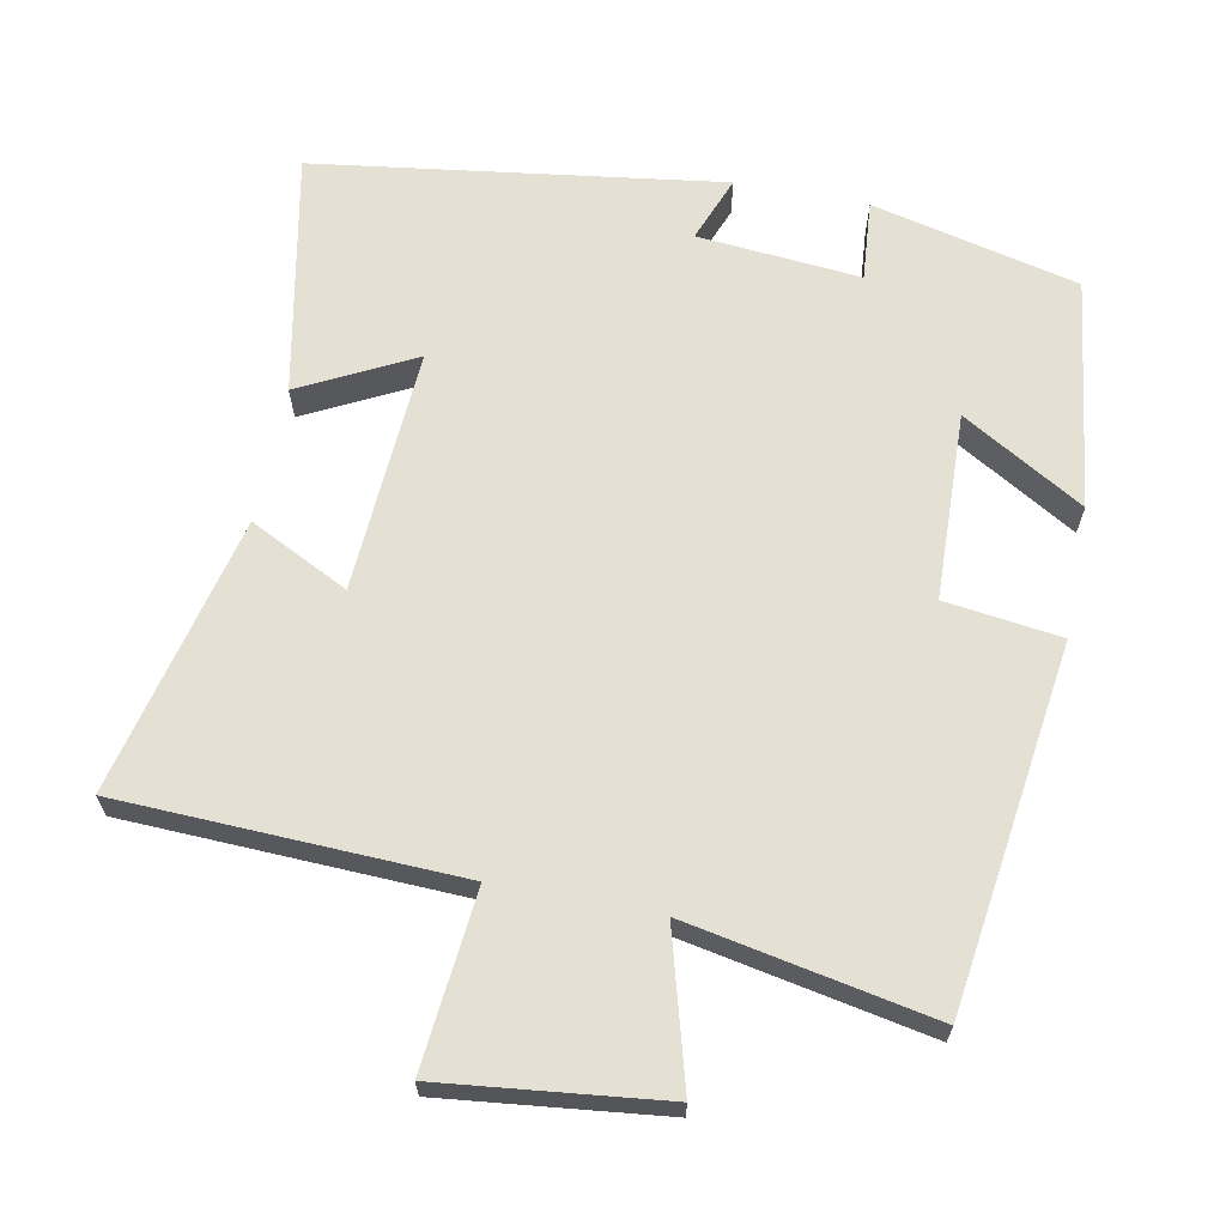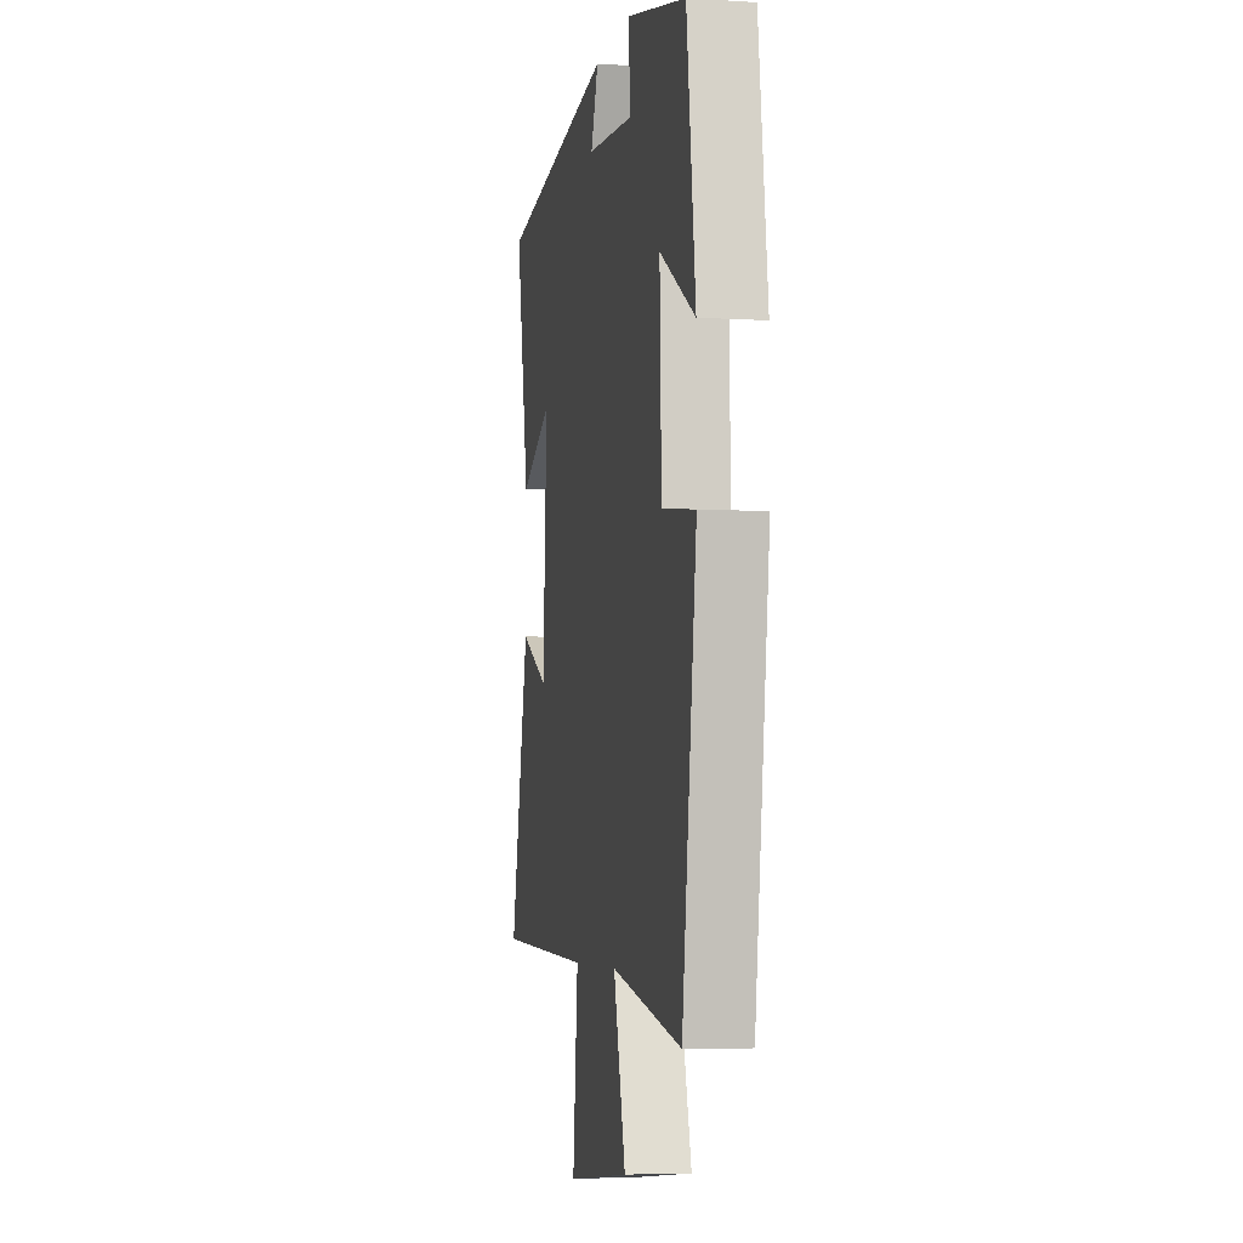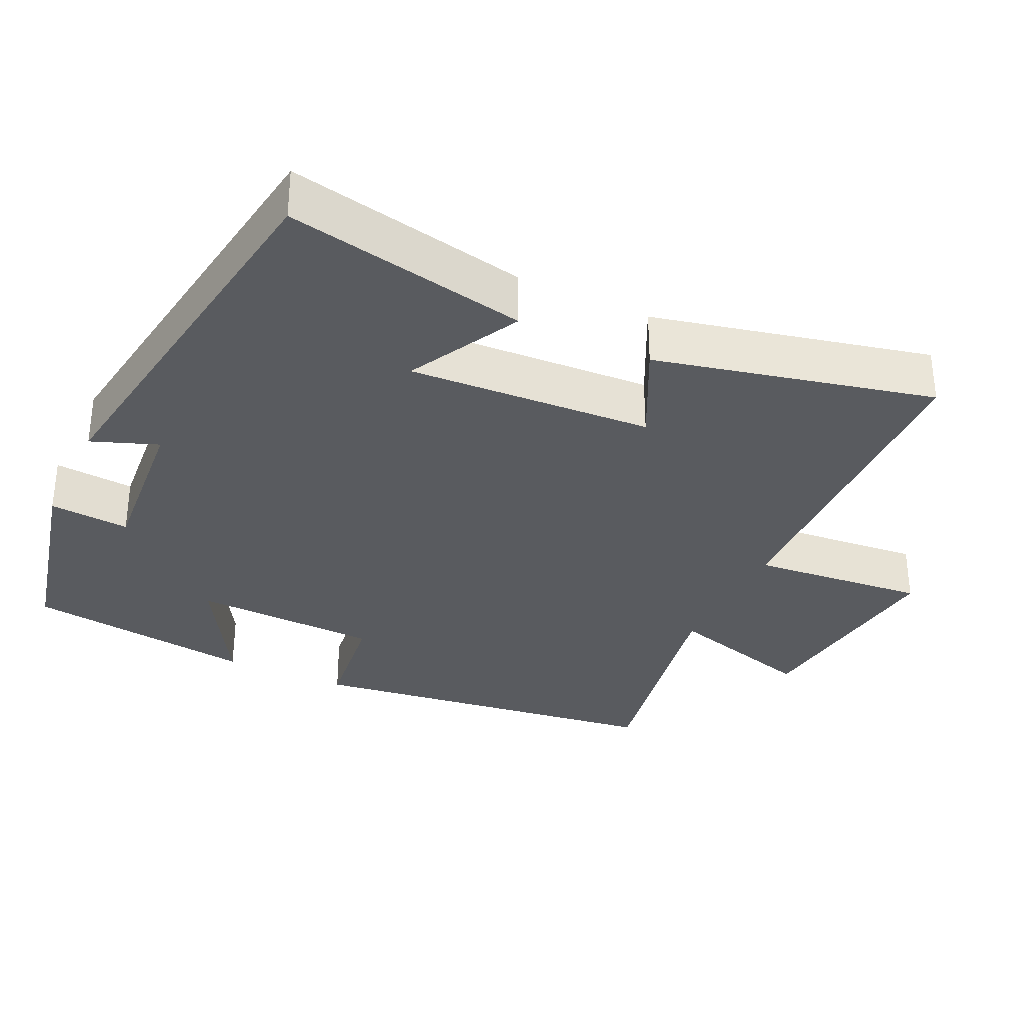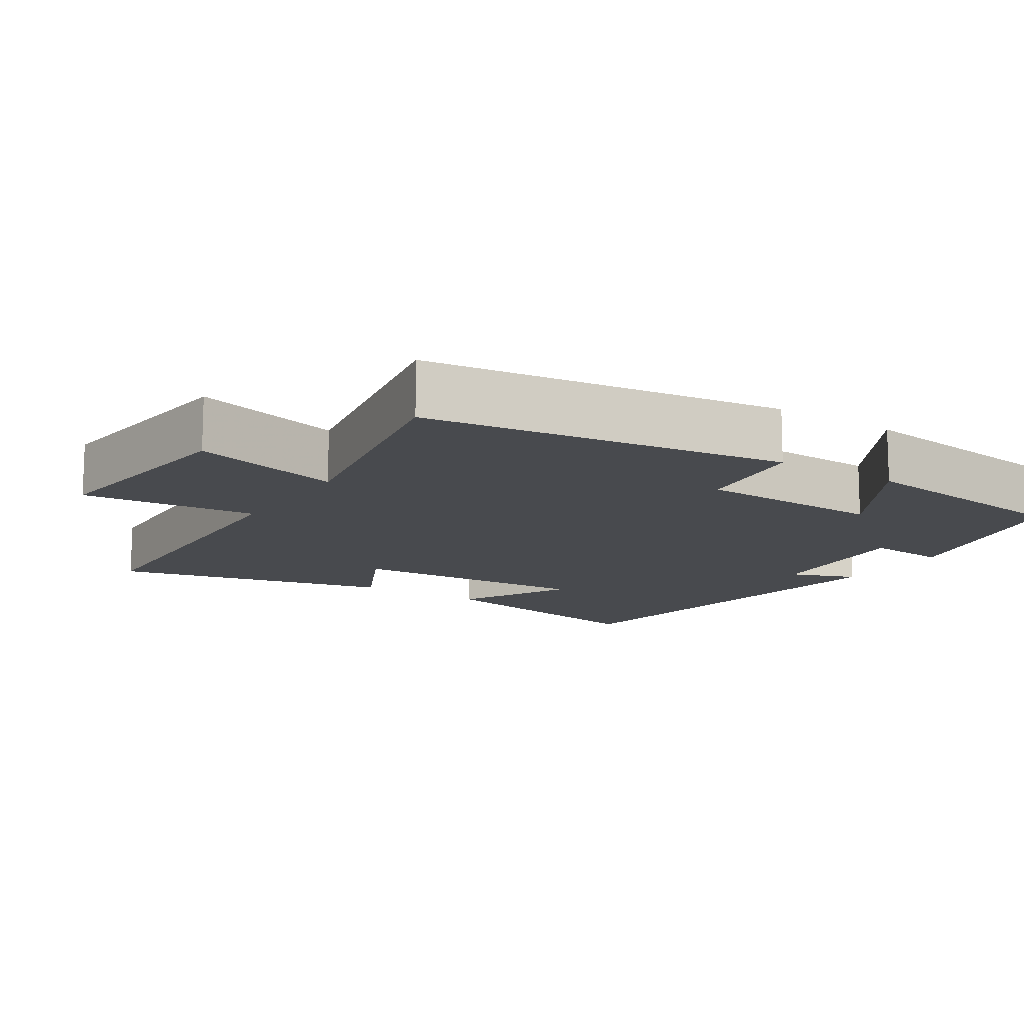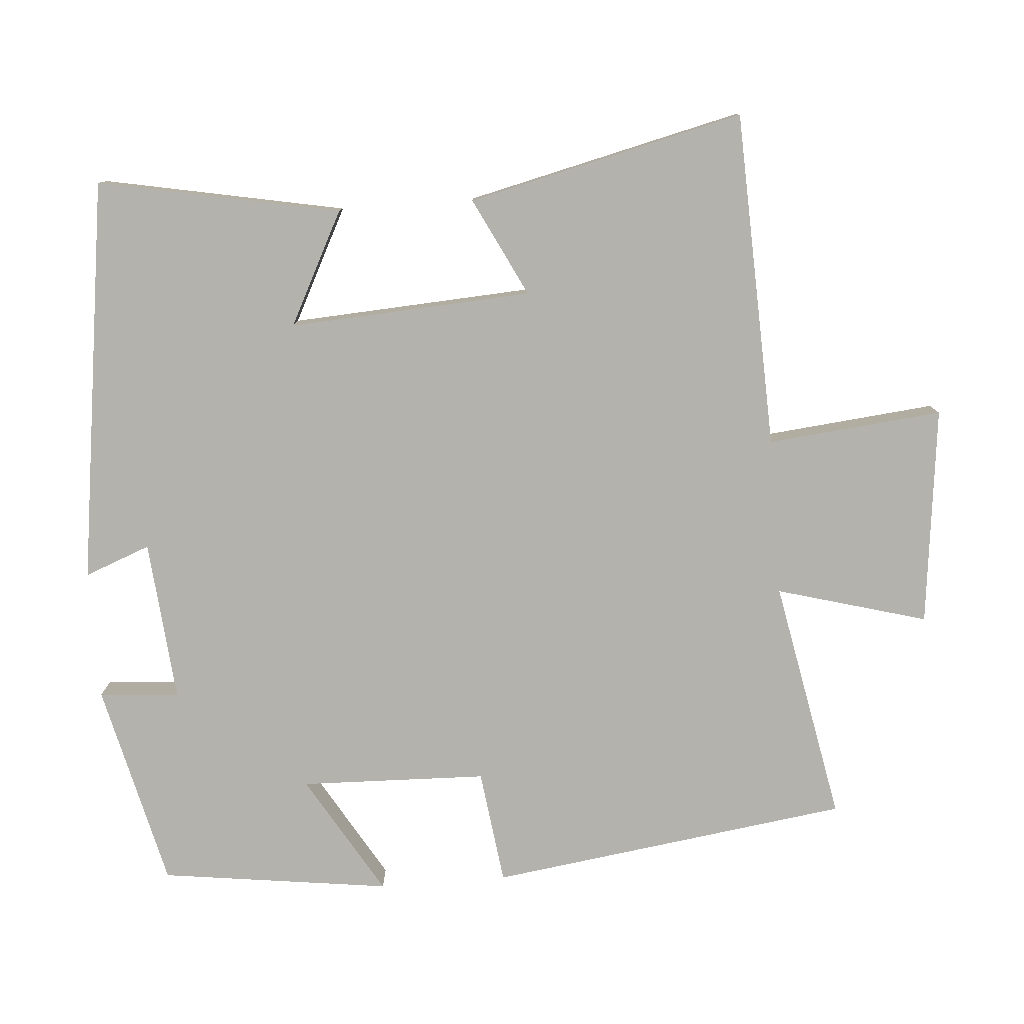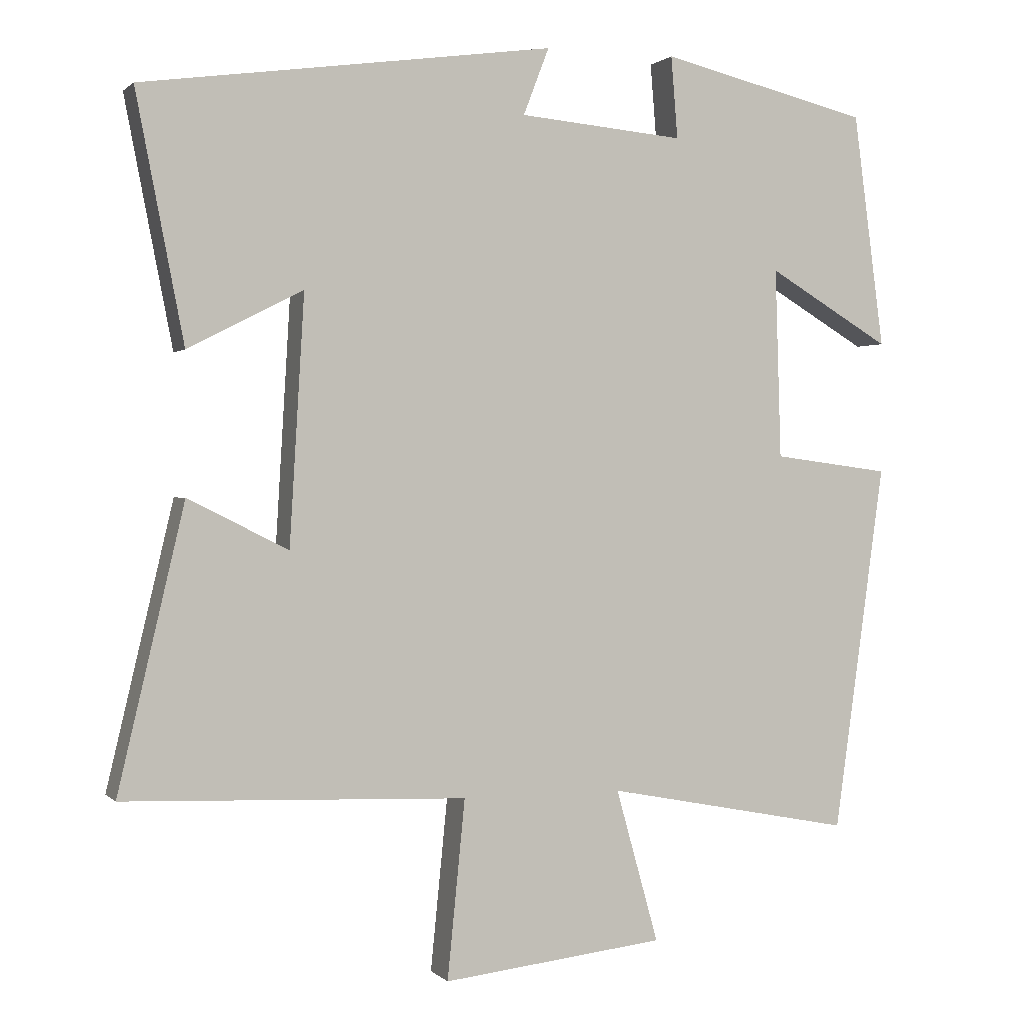
<metadata>
{"format":"obj","ext":"obj","renderer":"f3d","projection":"perspective","resolution":1024,"background":"white","views":[{"elev":65.2,"azim":-169.0,"up":"+Y"},{"elev":-5.2,"azim":-101.0,"up":"+Z"},{"elev":-32.6,"azim":64.4,"up":"+Y"},{"elev":-13.1,"azim":-123.0,"up":"+Y"},{"elev":-79.4,"azim":94.4,"up":"+Y"},{"elev":0.9,"azim":159.6,"up":"+Z"}]}
</metadata>
<code>
v 0.565 0.07 0.422
v 0.5 0.07 0.088
v 0.344 0.07 0.168
v 0.364 0.07 -0.168
v 0.5 0.07 -0.1
v 0.59 0.07 -0.482
v 0.125 0.07 -0.5
v 0.149 0.07 -0.742
v -0.153 0.07 -0.708
v -0.095 0.07 -0.5
v -0.431 0.07 -0.565
v -0.5 0.07 -0.066
v -0.341 0.07 -0.045
v -0.333 0.07 0.213
v -0.5 0.07 0.114
v -0.458 0.07 0.432
v -0.174 0.07 0.5
v -0.183 0.07 0.389
v 0.041 0.07 0.409
v 0.006 0.07 0.5
v 0.565 0 0.422
v 0.5 0 0.088
v 0.344 0 0.168
v 0.364 0 -0.168
v 0.5 0 -0.1
v 0.59 0 -0.482
v 0.125 0 -0.5
v 0.149 0 -0.742
v -0.153 0 -0.708
v -0.095 0 -0.5
v -0.431 0 -0.565
v -0.5 0 -0.066
v -0.341 0 -0.045
v -0.333 0 0.213
v -0.5 0 0.114
v -0.458 0 0.432
v -0.174 0 0.5
v -0.183 0 0.389
v 0.041 0 0.409
v 0.006 0 0.5
f 19 20 1 2
f 15 16 17 18
f 14 15 18
f 13 14 18 19
f 10 11 12 13
f 10 13 19
f 7 8 9 10
f 4 5 6 7
f 3 4 7 10
f 19 2 3
f 3 10 19
f 22 21 40 39
f 38 37 36 35
f 38 35 34
f 39 38 34 33
f 33 32 31 30
f 39 33 30
f 30 29 28 27
f 27 26 25 24
f 30 27 24 23
f 23 22 39
f 39 30 23
f 1 21 22 2
f 2 22 23 3
f 3 23 24 4
f 4 24 25 5
f 5 25 26 6
f 6 26 27 7
f 7 27 28 8
f 8 28 29 9
f 9 29 30 10
f 10 30 31 11
f 11 31 32 12
f 12 32 33 13
f 13 33 34 14
f 14 34 35 15
f 15 35 36 16
f 16 36 37 17
f 17 37 38 18
f 18 38 39 19
f 19 39 40 20
f 20 40 21 1

</code>
